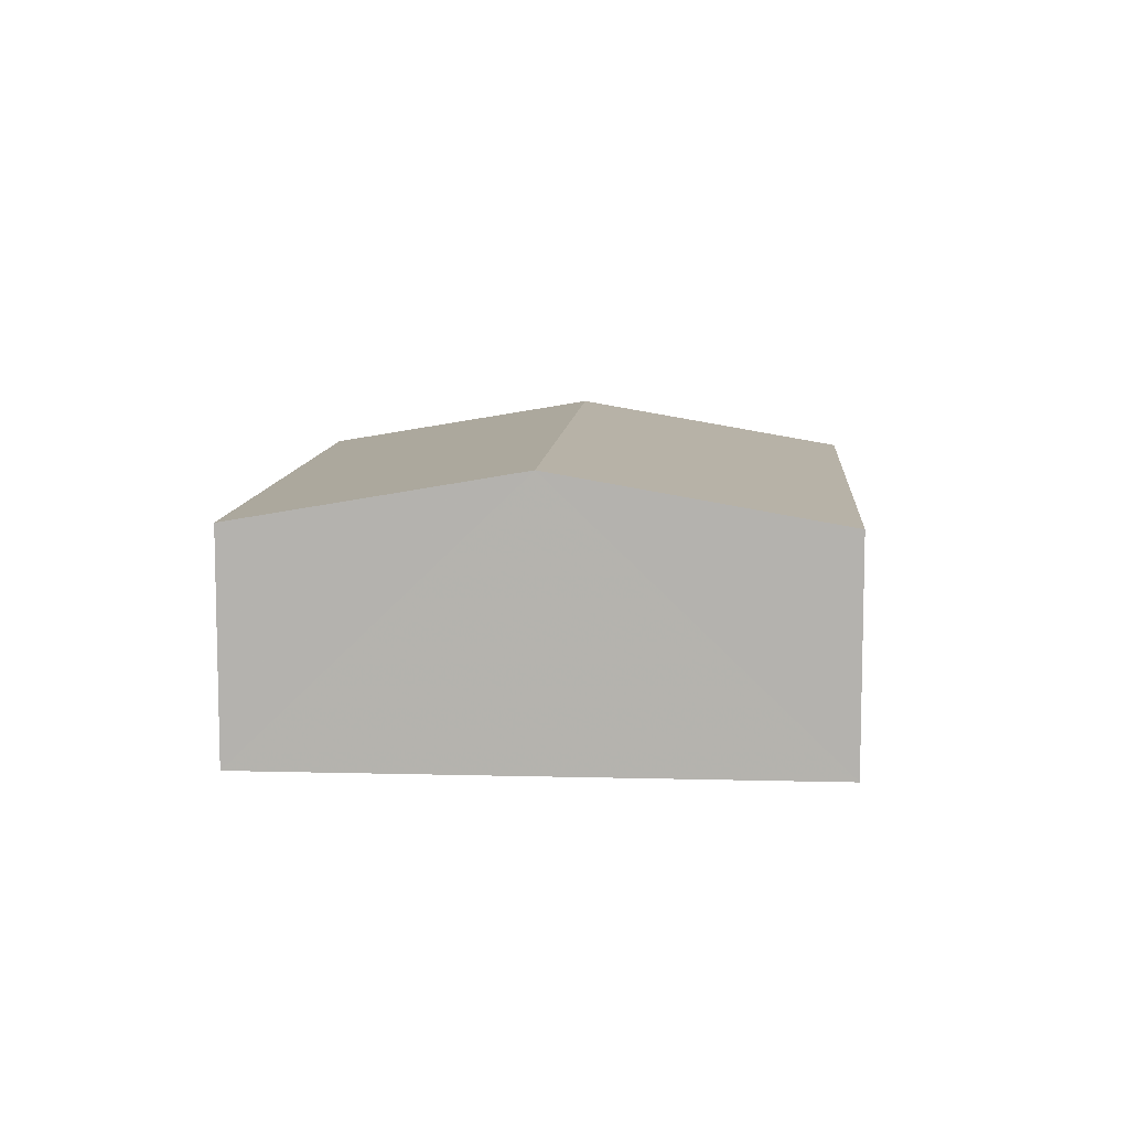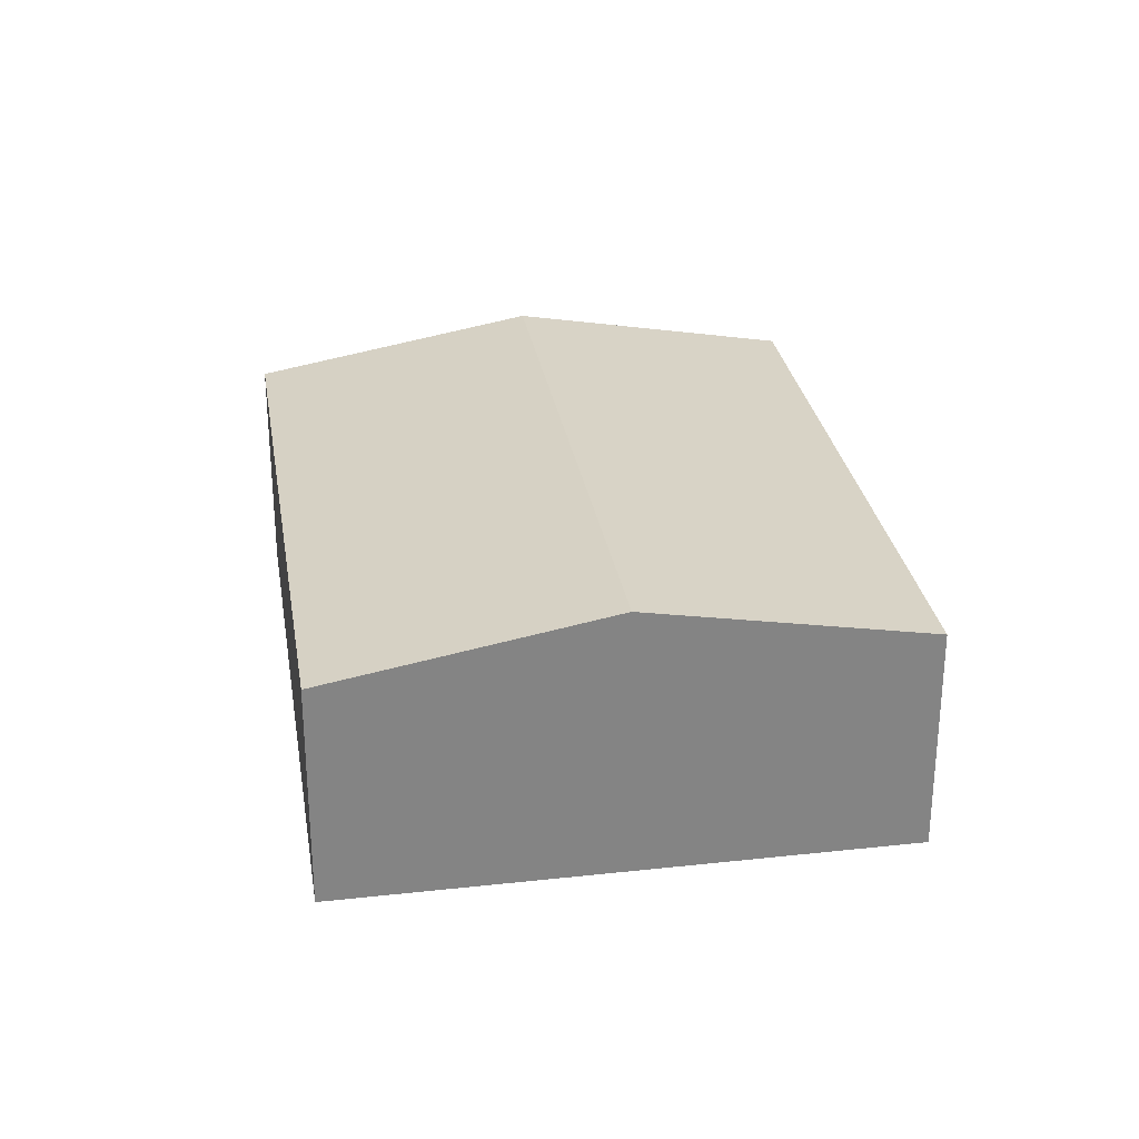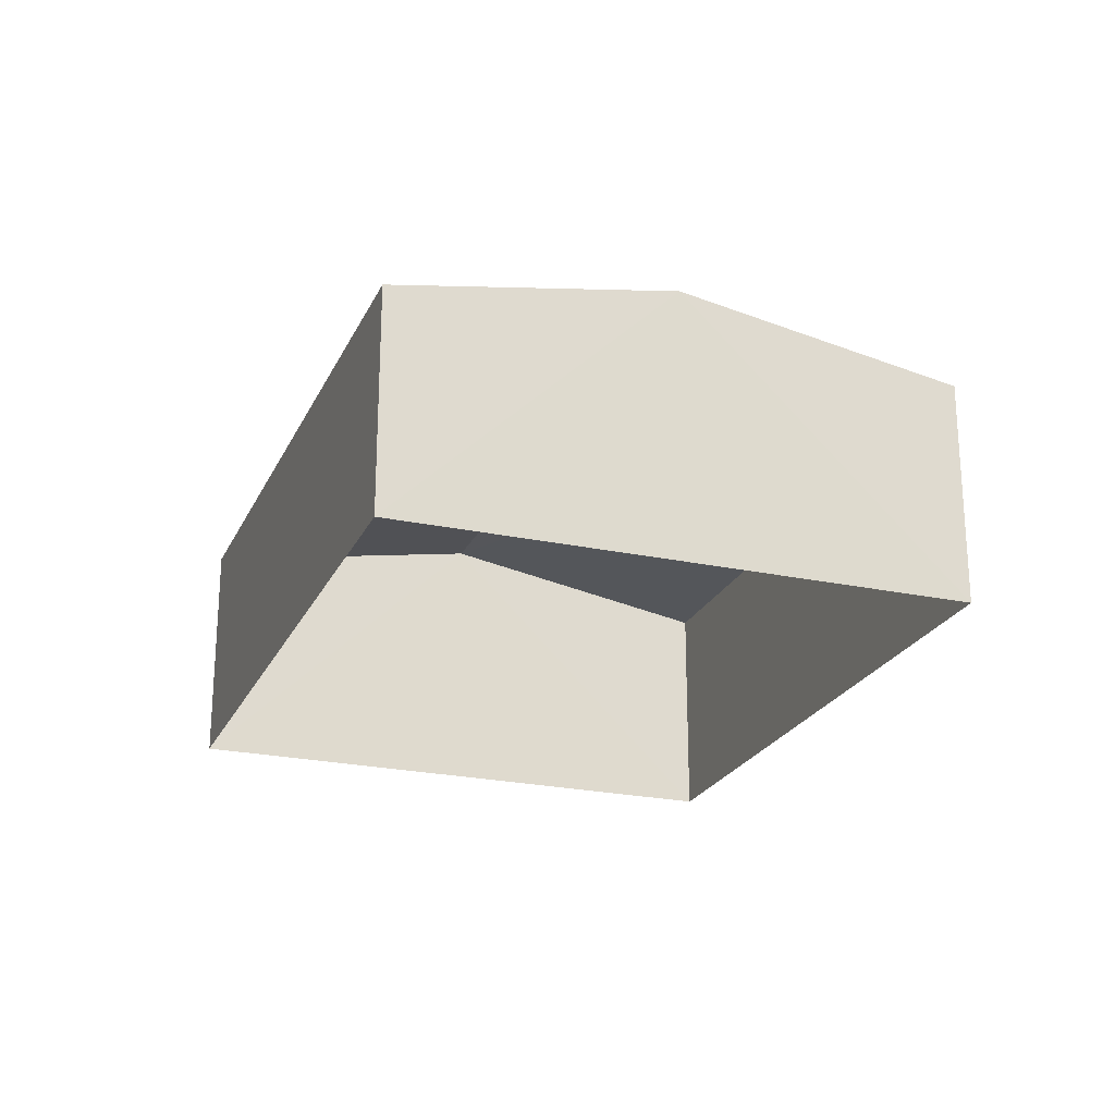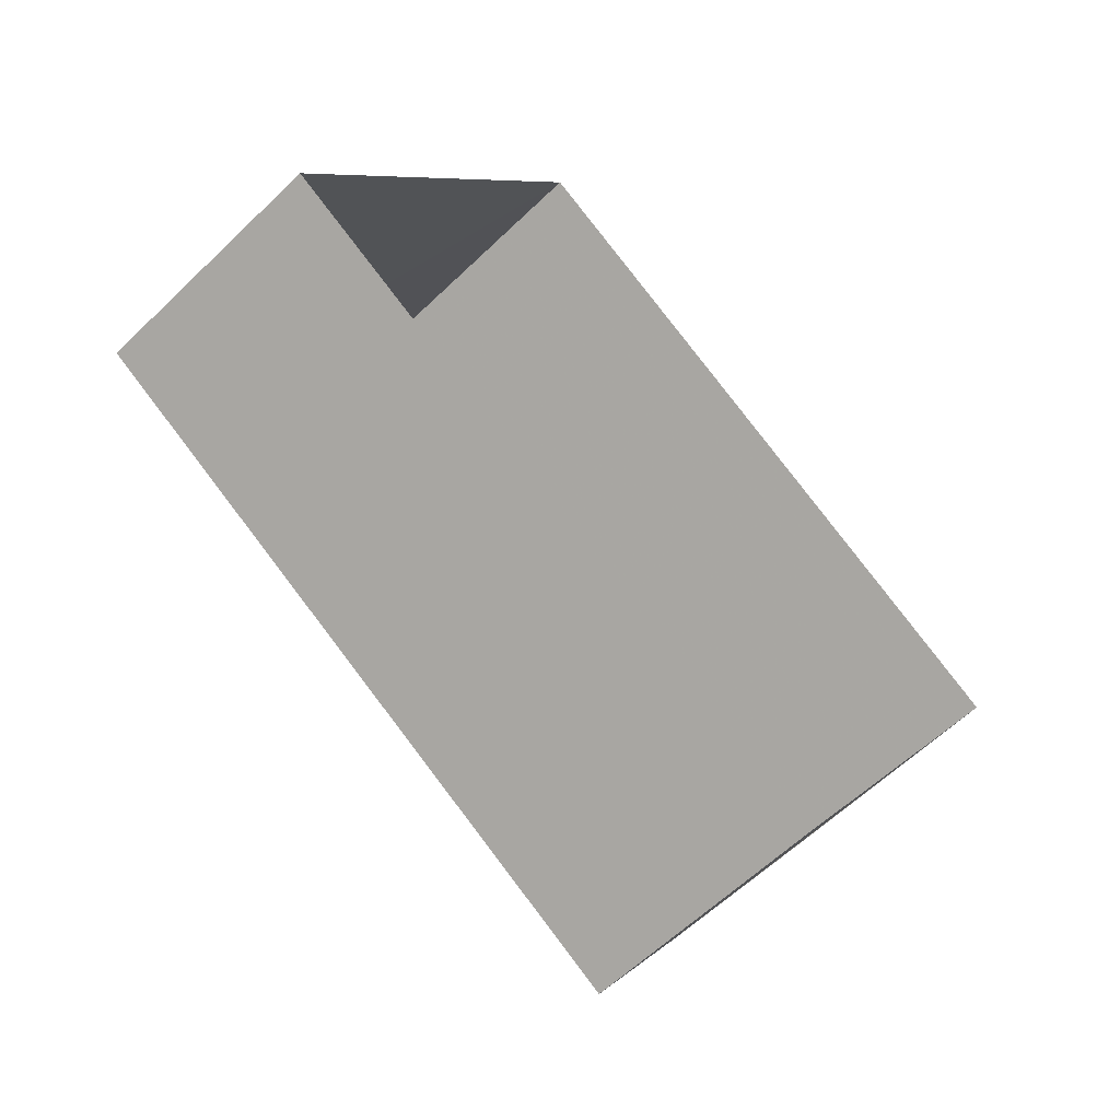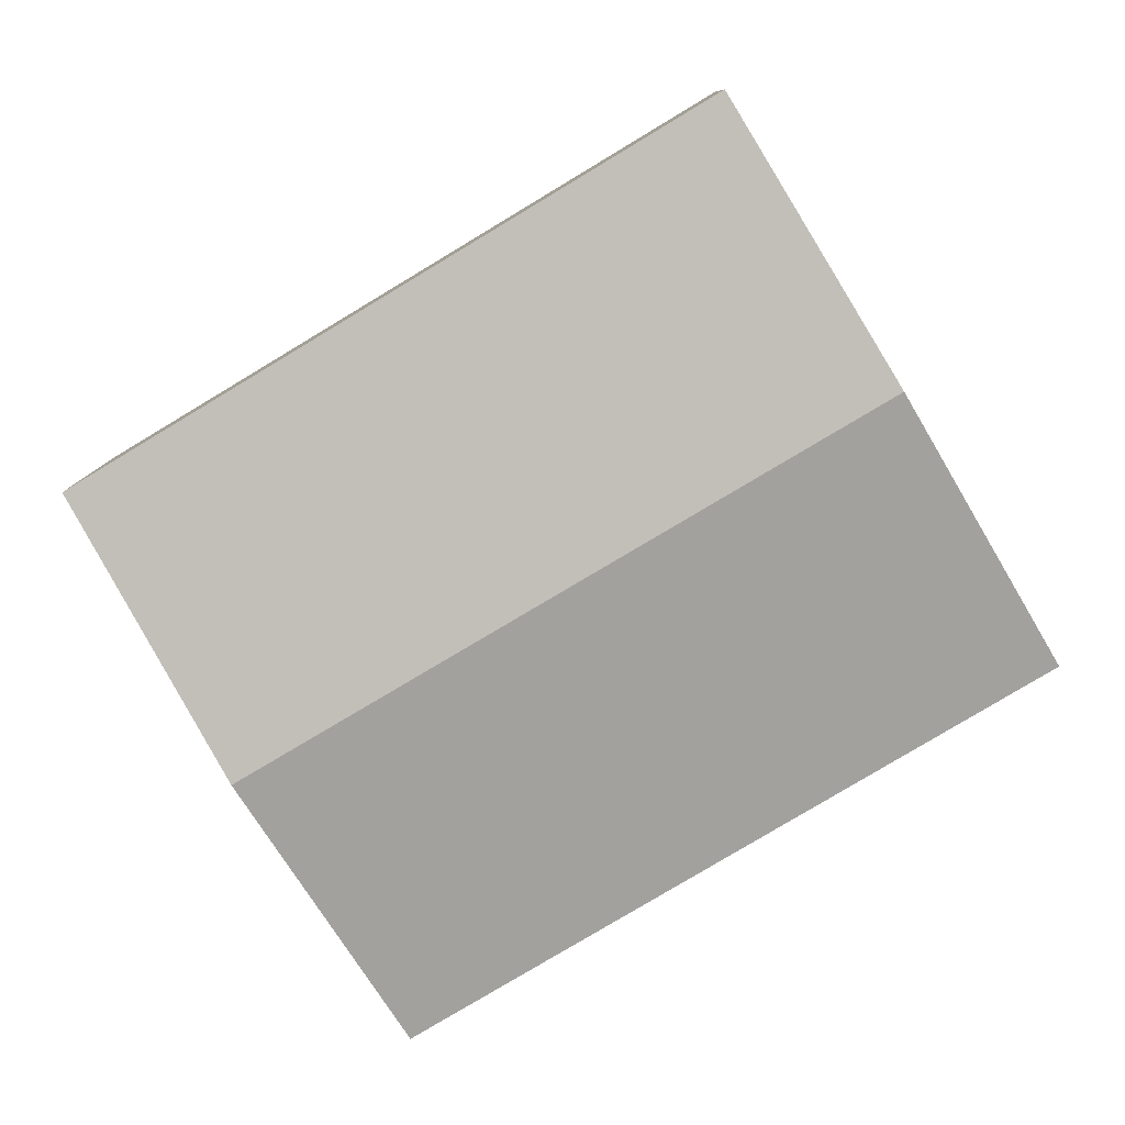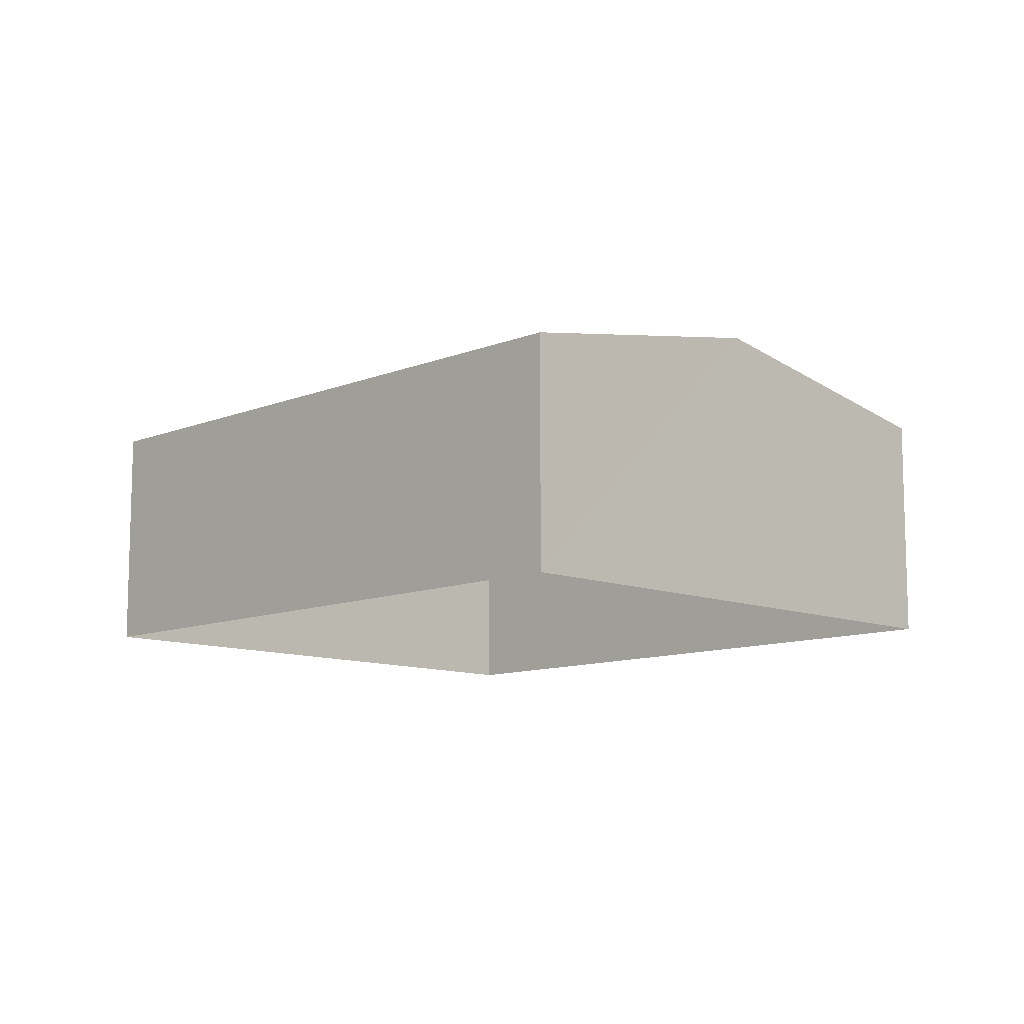
<metadata>
{"format":"obj","ext":"obj","renderer":"f3d","projection":"perspective","resolution":1024,"background":"white","views":[{"elev":9.3,"azim":125.2,"up":"+Z"},{"elev":29.1,"azim":-68.2,"up":"+Z"},{"elev":-23.2,"azim":100.9,"up":"+Z"},{"elev":-59.7,"azim":134.9,"up":"+Y"},{"elev":9.9,"azim":1.2,"up":"+Y"},{"elev":-10.6,"azim":76.4,"up":"+Z"}]}
</metadata>
<code>
v -2.193e+05 -1.232e+05 34.76
v -2.193e+05 -1.232e+05 34.76
v -2.193e+05 -1.232e+05 34.76
v -2.193e+05 -1.232e+05 34.76
v -2.193e+05 -1.232e+05 36.6
v -2.193e+05 -1.232e+05 36.6
v -2.193e+05 -1.232e+05 37
v -2.193e+05 -1.232e+05 37
v -2.193e+05 -1.232e+05 36.6
v -2.193e+05 -1.232e+05 36.6
f 1 2 3
f 4 1 3
f 5 6 7
f 8 5 7
f 9 10 8
f 7 9 8
f 9 1 4
f 10 9 4
f 6 2 7
f 2 1 7
f 1 9 7
f 5 3 2
f 6 5 2
f 10 4 8
f 4 3 8
f 3 5 8

</code>
